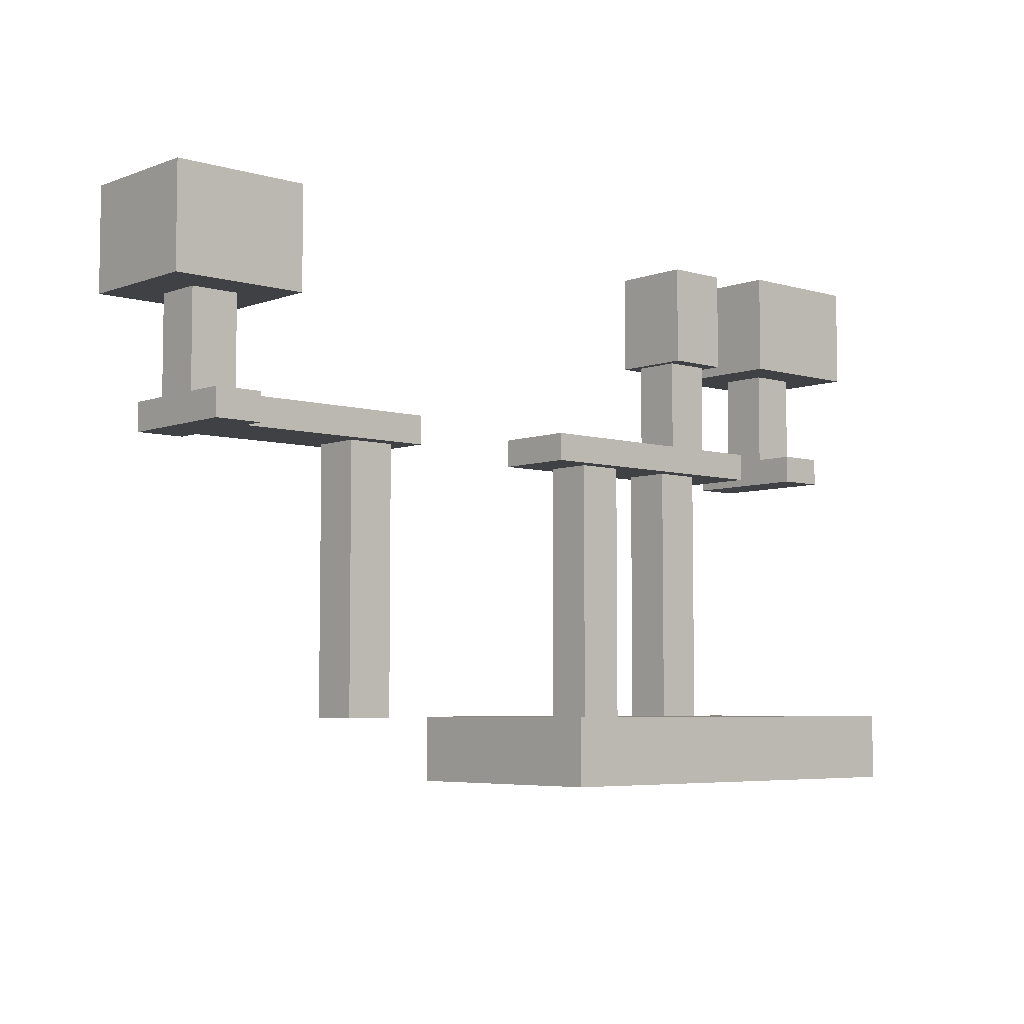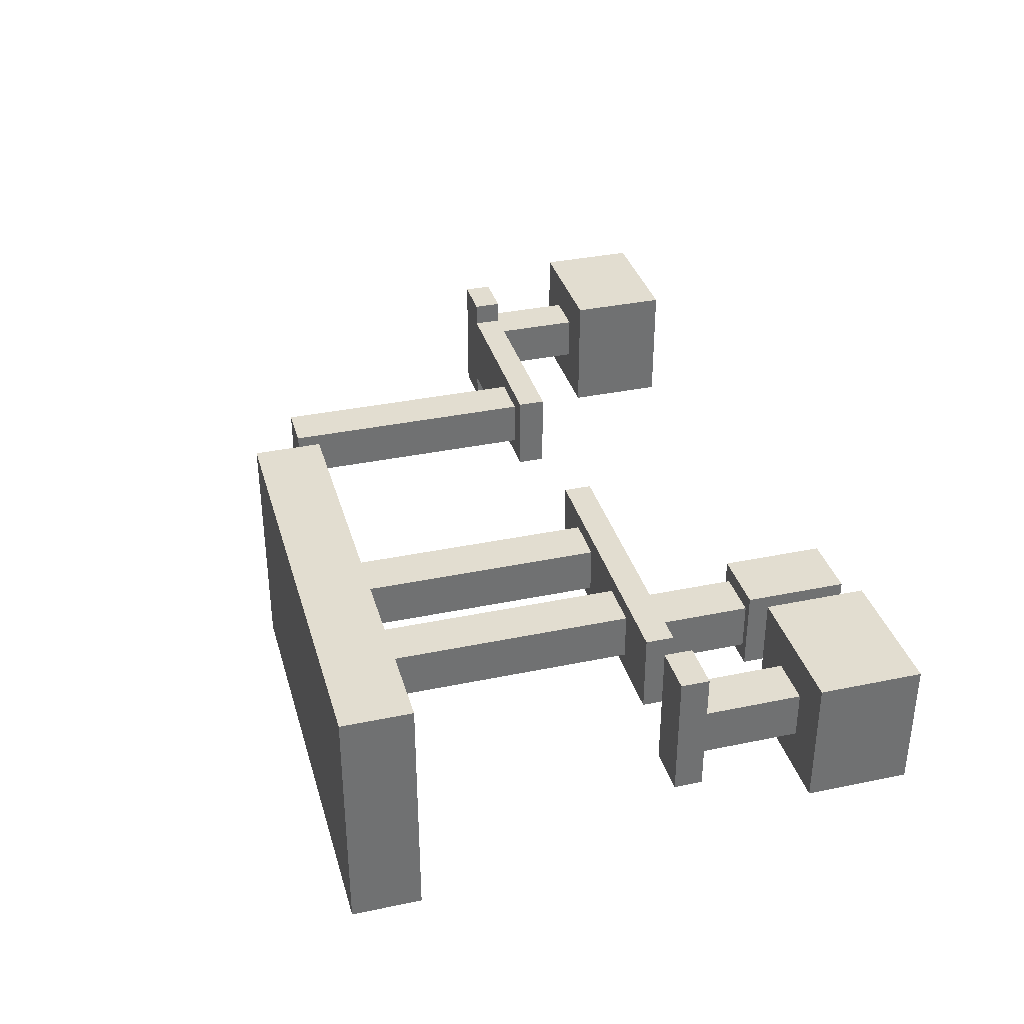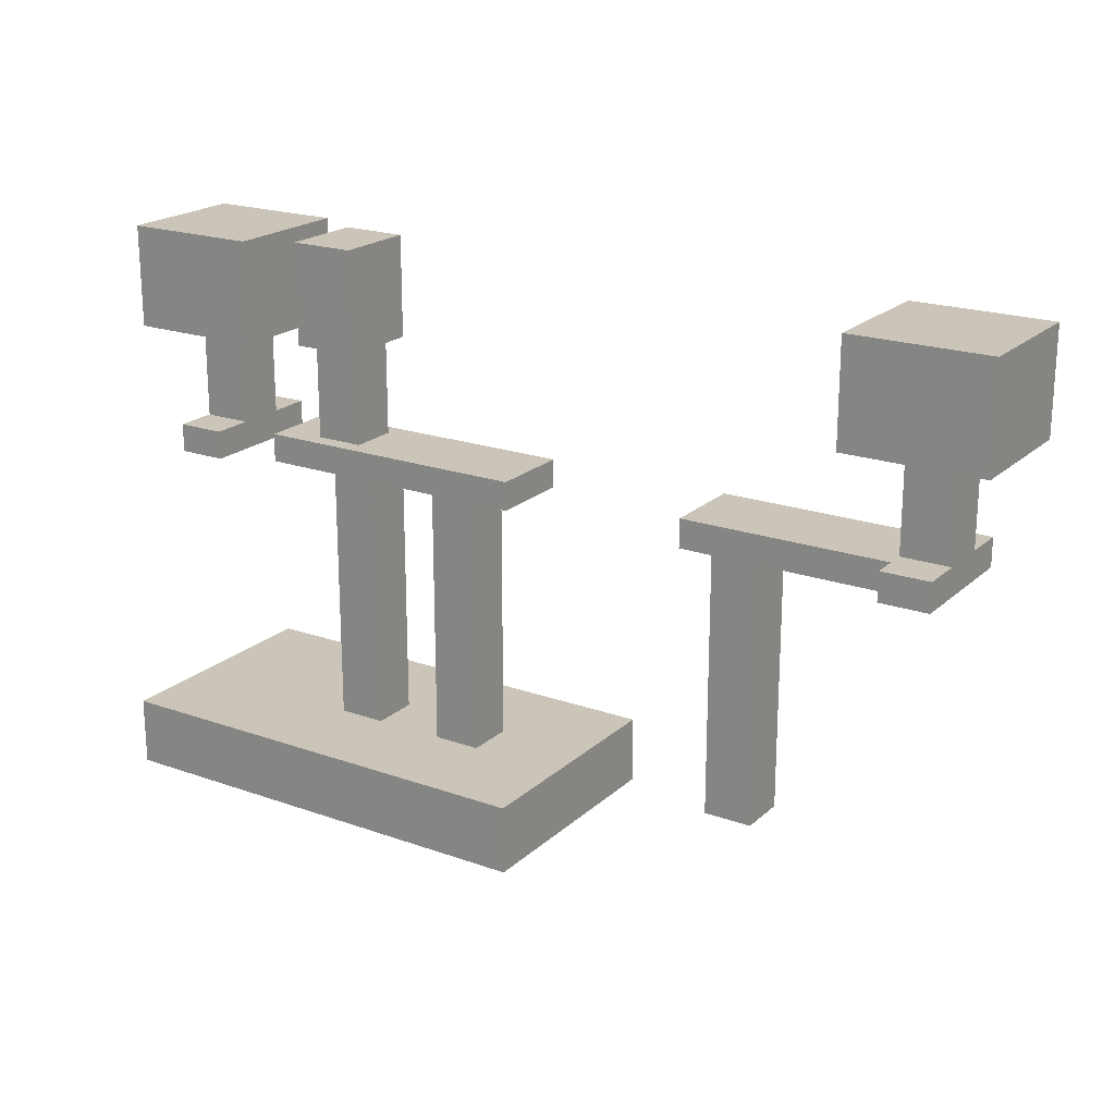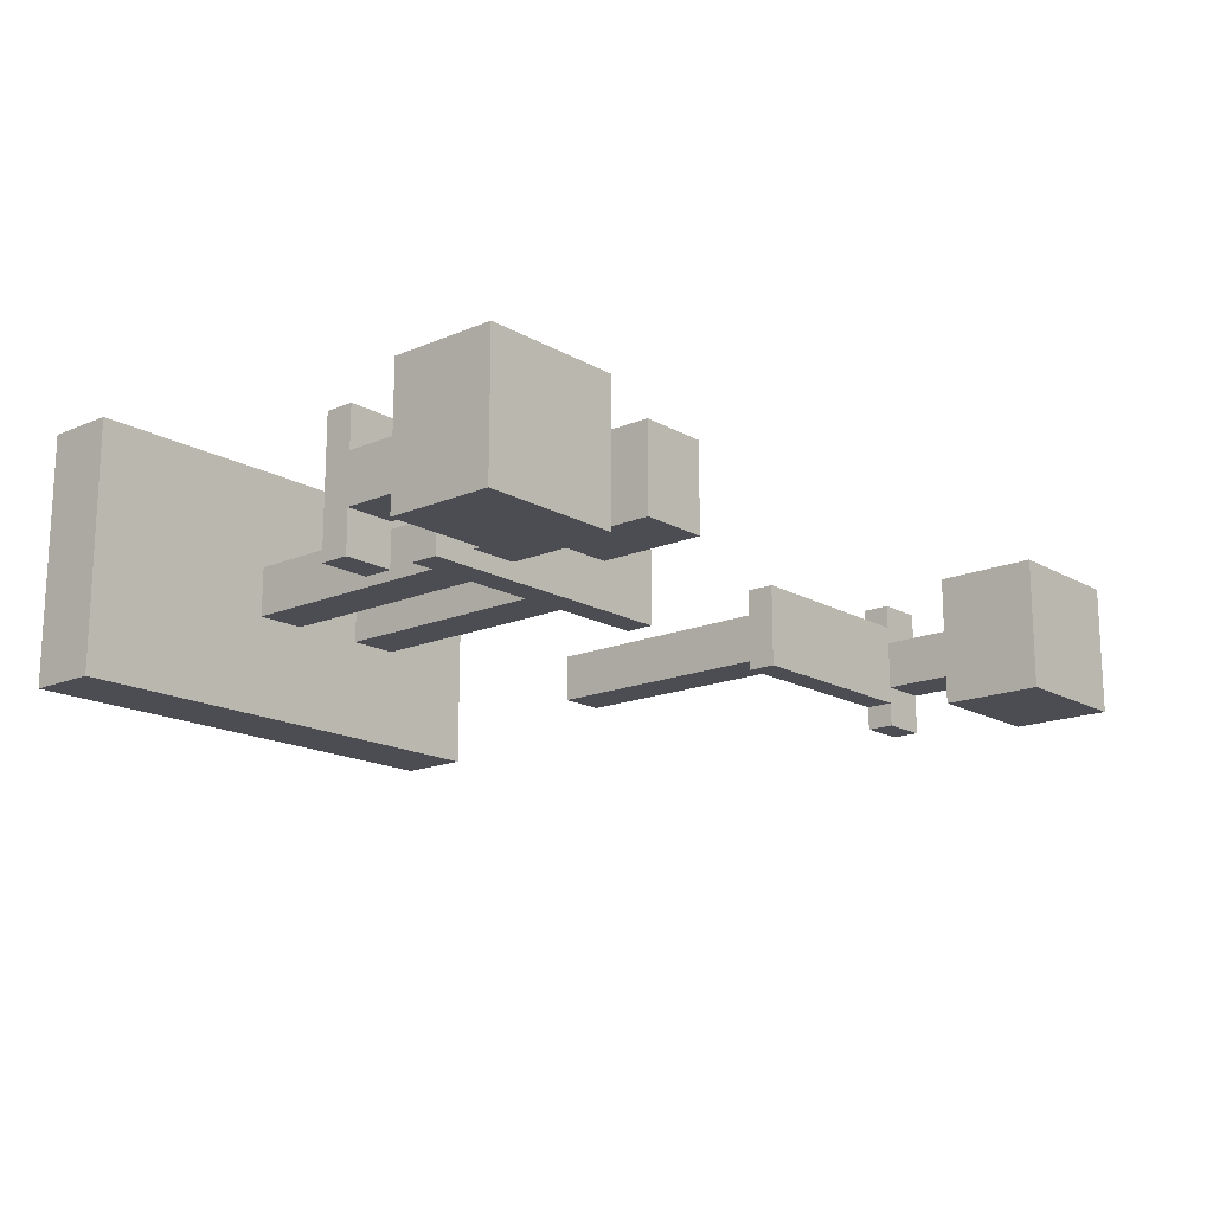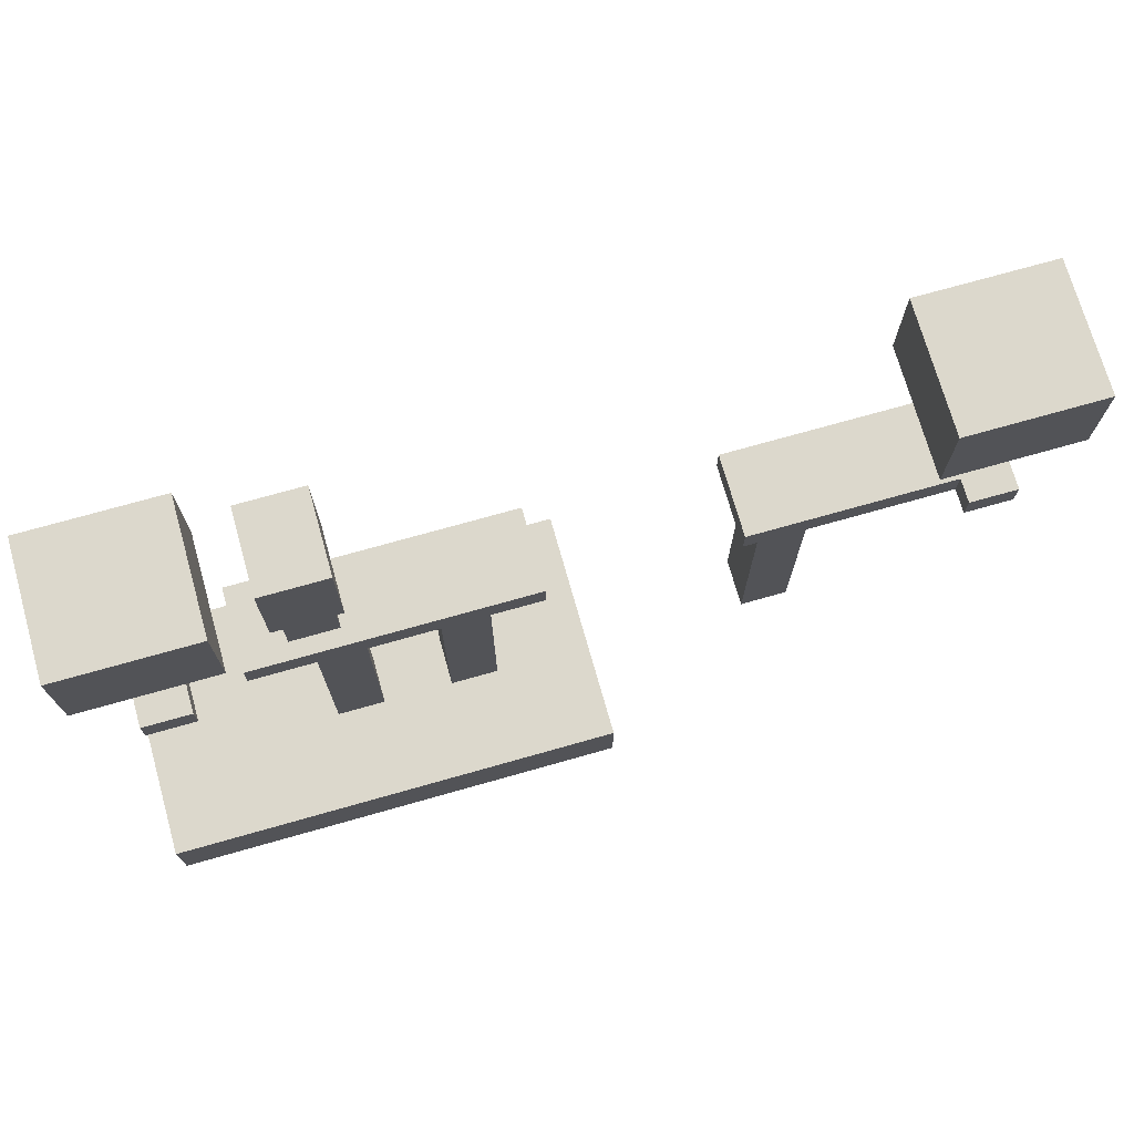
<metadata>
{"format":"obj","ext":"obj","renderer":"f3d","projection":"perspective","resolution":1024,"background":"white","views":[{"elev":-5.5,"azim":-41.8,"up":"+Y"},{"elev":35.1,"azim":74.5,"up":"+Z"},{"elev":20.5,"azim":-147.2,"up":"+Y"},{"elev":-16.4,"azim":130.9,"up":"+Z"},{"elev":72.7,"azim":164.2,"up":"+Y"}]}
</metadata>
<code>
o sky130_fd_sc_hd__tapvgnd_1
g subs
g nwell
v -0.055 -0.24 -0.42
v 1.55 -0.24 -0.42
v 1.55 -0.24 0.42
v -0.055 -0.24 0.42
f -1 -4 -3
f -3 -2 -1
v -0.055 -0.24 -0.42
v 1.55 -0.24 -0.42
v -0.055 0 -0.42
v 1.55 0 -0.42
f -2 -3 -4
f -3 -2 -1
f -4 -3 -2
f -1 -2 -3
v 1.55 -0.24 -0.42
v 1.55 -0.24 0.42
v 1.55 0 -0.42
v 1.55 0 0.42
f -2 -3 -4
f -3 -2 -1
f -4 -3 -2
f -1 -2 -3
v 1.55 -0.24 0.42
v -0.055 -0.24 0.42
v 1.55 0 0.42
v -0.055 0 0.42
f -2 -3 -4
f -3 -2 -1
f -4 -3 -2
f -1 -2 -3
v -0.055 -0.24 0.42
v -0.055 -0.24 -0.42
v -0.055 0 0.42
v -0.055 0 -0.42
f -2 -3 -4
f -3 -2 -1
f -4 -3 -2
f -1 -2 -3
v -0.055 0 -0.42
v 1.55 0 -0.42
v 1.55 0 0.42
v -0.055 0 0.42
f -3 -4 -1
f -1 -2 -3
g diff
g tap
g poly
g licon
v -0.805 0 -0.085
v -0.635 0 -0.085
v -0.635 0 0.085
v -0.805 0 0.085
f -1 -4 -3
f -3 -2 -1
v -0.805 0 -0.085
v -0.635 0 -0.085
v -0.805 0.9361 -0.085
v -0.635 0.9361 -0.085
f -2 -3 -4
f -3 -2 -1
f -4 -3 -2
f -1 -2 -3
v -0.635 0 -0.085
v -0.635 0 0.085
v -0.635 0.9361 -0.085
v -0.635 0.9361 0.085
f -2 -3 -4
f -3 -2 -1
f -4 -3 -2
f -1 -2 -3
v -0.635 0 0.085
v -0.805 0 0.085
v -0.635 0.9361 0.085
v -0.805 0.9361 0.085
f -2 -3 -4
f -3 -2 -1
f -4 -3 -2
f -1 -2 -3
v -0.805 0 0.085
v -0.805 0 -0.085
v -0.805 0.9361 0.085
v -0.805 0.9361 -0.085
f -2 -3 -4
f -3 -2 -1
f -4 -3 -2
f -1 -2 -3
v -0.805 0.9361 -0.085
v -0.635 0.9361 -0.085
v -0.635 0.9361 0.085
v -0.805 0.9361 0.085
f -3 -4 -1
f -1 -2 -3
v 0.285 0 -0.085
v 0.455 0 -0.085
v 0.455 0 0.085
v 0.285 0 0.085
f -1 -4 -3
f -3 -2 -1
v 0.285 0 -0.085
v 0.455 0 -0.085
v 0.285 0.9361 -0.085
v 0.455 0.9361 -0.085
f -2 -3 -4
f -3 -2 -1
f -4 -3 -2
f -1 -2 -3
v 0.455 0 -0.085
v 0.455 0 0.085
v 0.455 0.9361 -0.085
v 0.455 0.9361 0.085
f -2 -3 -4
f -3 -2 -1
f -4 -3 -2
f -1 -2 -3
v 0.455 0 0.085
v 0.285 0 0.085
v 0.455 0.9361 0.085
v 0.285 0.9361 0.085
f -2 -3 -4
f -3 -2 -1
f -4 -3 -2
f -1 -2 -3
v 0.285 0 0.085
v 0.285 0 -0.085
v 0.285 0.9361 0.085
v 0.285 0.9361 -0.085
f -2 -3 -4
f -3 -2 -1
f -4 -3 -2
f -1 -2 -3
v 0.285 0.9361 -0.085
v 0.455 0.9361 -0.085
v 0.455 0.9361 0.085
v 0.285 0.9361 0.085
f -3 -4 -1
f -1 -2 -3
v 0.705 0 -0.085
v 0.875 0 -0.085
v 0.875 0 0.085
v 0.705 0 0.085
f -1 -4 -3
f -3 -2 -1
v 0.705 0 -0.085
v 0.875 0 -0.085
v 0.705 0.9361 -0.085
v 0.875 0.9361 -0.085
f -2 -3 -4
f -3 -2 -1
f -4 -3 -2
f -1 -2 -3
v 0.875 0 -0.085
v 0.875 0 0.085
v 0.875 0.9361 -0.085
v 0.875 0.9361 0.085
f -2 -3 -4
f -3 -2 -1
f -4 -3 -2
f -1 -2 -3
v 0.875 0 0.085
v 0.705 0 0.085
v 0.875 0.9361 0.085
v 0.705 0.9361 0.085
f -2 -3 -4
f -3 -2 -1
f -4 -3 -2
f -1 -2 -3
v 0.705 0 0.085
v 0.705 0 -0.085
v 0.705 0.9361 0.085
v 0.705 0.9361 -0.085
f -2 -3 -4
f -3 -2 -1
f -4 -3 -2
f -1 -2 -3
v 0.705 0.9361 -0.085
v 0.875 0.9361 -0.085
v 0.875 0.9361 0.085
v 0.705 0.9361 0.085
f -3 -4 -1
f -1 -2 -3
g li
v -1.445 0.9361 -0.23
v -1.275 0.9361 -0.23
v -1.275 0.9361 -0.145
v -0.55 0.9361 -0.145
v -0.55 0.9361 0.145
v -1.275 0.9361 0.145
v -1.275 0.9361 0.23
v -1.445 0.9361 0.23
f -6 -8 -7
f -3 -6 -5
f -6 -1 -8
f -2 -1 -3
f -6 -3 -1
f -5 -4 -3
v -1.445 0.9361 -0.23
v -1.275 0.9361 -0.23
v -1.445 1.036 -0.23
v -1.275 1.036 -0.23
f -2 -3 -4
f -3 -2 -1
f -4 -3 -2
f -1 -2 -3
v -1.275 0.9361 -0.145
v -1.275 0.9361 -0.23
v -1.275 1.036 -0.145
v -1.275 1.036 -0.23
f -2 -3 -4
f -3 -2 -1
f -4 -3 -2
f -1 -2 -3
v -1.275 0.9361 -0.145
v -0.55 0.9361 -0.145
v -1.275 1.036 -0.145
v -0.55 1.036 -0.145
f -2 -3 -4
f -3 -2 -1
f -4 -3 -2
f -1 -2 -3
v -0.55 0.9361 -0.145
v -0.55 0.9361 0.145
v -0.55 1.036 -0.145
v -0.55 1.036 0.145
f -2 -3 -4
f -3 -2 -1
f -4 -3 -2
f -1 -2 -3
v -0.55 0.9361 0.145
v -1.275 0.9361 0.145
v -0.55 1.036 0.145
v -1.275 1.036 0.145
f -2 -3 -4
f -3 -2 -1
f -4 -3 -2
f -1 -2 -3
v -1.275 0.9361 0.23
v -1.275 0.9361 0.145
v -1.275 1.036 0.23
v -1.275 1.036 0.145
f -2 -3 -4
f -3 -2 -1
f -4 -3 -2
f -1 -2 -3
v -1.275 0.9361 0.23
v -1.445 0.9361 0.23
v -1.275 1.036 0.23
v -1.445 1.036 0.23
f -2 -3 -4
f -3 -2 -1
f -4 -3 -2
f -1 -2 -3
v -1.445 0.9361 0.23
v -1.445 0.9361 -0.23
v -1.445 1.036 0.23
v -1.445 1.036 -0.23
f -2 -3 -4
f -3 -2 -1
f -4 -3 -2
f -1 -2 -3
v -1.445 1.036 -0.23
v -1.275 1.036 -0.23
v -1.275 1.036 -0.145
v -0.55 1.036 -0.145
v -0.55 1.036 0.145
v -1.275 1.036 0.145
v -1.275 1.036 0.23
v -1.445 1.036 0.23
f -7 -8 -6
f -5 -6 -3
f -8 -1 -6
f -3 -1 -2
f -1 -3 -6
f -3 -4 -5
v 0.11 0.9361 -0.145
v 1.095 0.9361 -0.145
v 1.095 0.9361 0.145
v 0.11 0.9361 0.145
f -1 -4 -3
f -3 -2 -1
v 0.11 0.9361 -0.145
v 1.095 0.9361 -0.145
v 0.11 1.036 -0.145
v 1.095 1.036 -0.145
f -2 -3 -4
f -3 -2 -1
f -4 -3 -2
f -1 -2 -3
v 1.095 0.9361 -0.145
v 1.095 0.9361 0.145
v 1.095 1.036 -0.145
v 1.095 1.036 0.145
f -2 -3 -4
f -3 -2 -1
f -4 -3 -2
f -1 -2 -3
v 1.095 0.9361 0.145
v 0.11 0.9361 0.145
v 1.095 1.036 0.145
v 0.11 1.036 0.145
f -2 -3 -4
f -3 -2 -1
f -4 -3 -2
f -1 -2 -3
v 0.11 0.9361 0.145
v 0.11 0.9361 -0.145
v 0.11 1.036 0.145
v 0.11 1.036 -0.145
f -2 -3 -4
f -3 -2 -1
f -4 -3 -2
f -1 -2 -3
v 0.11 1.036 -0.145
v 1.095 1.036 -0.145
v 1.095 1.036 0.145
v 0.11 1.036 0.145
f -3 -4 -1
f -1 -2 -3
v 1.275 0.9361 -0.23
v 1.445 0.9361 -0.23
v 1.445 0.9361 0.23
v 1.275 0.9361 0.23
f -1 -4 -3
f -3 -2 -1
v 1.275 0.9361 -0.23
v 1.445 0.9361 -0.23
v 1.275 1.036 -0.23
v 1.445 1.036 -0.23
f -2 -3 -4
f -3 -2 -1
f -4 -3 -2
f -1 -2 -3
v 1.445 0.9361 -0.23
v 1.445 0.9361 0.23
v 1.445 1.036 -0.23
v 1.445 1.036 0.23
f -2 -3 -4
f -3 -2 -1
f -4 -3 -2
f -1 -2 -3
v 1.445 0.9361 0.23
v 1.275 0.9361 0.23
v 1.445 1.036 0.23
v 1.275 1.036 0.23
f -2 -3 -4
f -3 -2 -1
f -4 -3 -2
f -1 -2 -3
v 1.275 0.9361 0.23
v 1.275 0.9361 -0.23
v 1.275 1.036 0.23
v 1.275 1.036 -0.23
f -2 -3 -4
f -3 -2 -1
f -4 -3 -2
f -1 -2 -3
v 1.275 1.036 -0.23
v 1.445 1.036 -0.23
v 1.445 1.036 0.23
v 1.275 1.036 0.23
f -3 -4 -1
f -1 -2 -3
g mcon
v -1.445 1.036 -0.085
v -1.275 1.036 -0.085
v -1.275 1.036 0.085
v -1.445 1.036 0.085
f -1 -4 -3
f -3 -2 -1
v -1.445 1.036 -0.085
v -1.275 1.036 -0.085
v -1.445 1.376 -0.085
v -1.275 1.376 -0.085
f -2 -3 -4
f -3 -2 -1
f -4 -3 -2
f -1 -2 -3
v -1.275 1.036 -0.085
v -1.275 1.036 0.085
v -1.275 1.376 -0.085
v -1.275 1.376 0.085
f -2 -3 -4
f -3 -2 -1
f -4 -3 -2
f -1 -2 -3
v -1.275 1.036 0.085
v -1.445 1.036 0.085
v -1.275 1.376 0.085
v -1.445 1.376 0.085
f -2 -3 -4
f -3 -2 -1
f -4 -3 -2
f -1 -2 -3
v -1.445 1.036 0.085
v -1.445 1.036 -0.085
v -1.445 1.376 0.085
v -1.445 1.376 -0.085
f -2 -3 -4
f -3 -2 -1
f -4 -3 -2
f -1 -2 -3
v -1.445 1.376 -0.085
v -1.275 1.376 -0.085
v -1.275 1.376 0.085
v -1.445 1.376 0.085
f -3 -4 -1
f -1 -2 -3
v 0.765 1.036 -0.085
v 0.935 1.036 -0.085
v 0.935 1.036 0.085
v 0.765 1.036 0.085
f -1 -4 -3
f -3 -2 -1
v 0.765 1.036 -0.085
v 0.935 1.036 -0.085
v 0.765 1.376 -0.085
v 0.935 1.376 -0.085
f -2 -3 -4
f -3 -2 -1
f -4 -3 -2
f -1 -2 -3
v 0.935 1.036 -0.085
v 0.935 1.036 0.085
v 0.935 1.376 -0.085
v 0.935 1.376 0.085
f -2 -3 -4
f -3 -2 -1
f -4 -3 -2
f -1 -2 -3
v 0.935 1.036 0.085
v 0.765 1.036 0.085
v 0.935 1.376 0.085
v 0.765 1.376 0.085
f -2 -3 -4
f -3 -2 -1
f -4 -3 -2
f -1 -2 -3
v 0.765 1.036 0.085
v 0.765 1.036 -0.085
v 0.765 1.376 0.085
v 0.765 1.376 -0.085
f -2 -3 -4
f -3 -2 -1
f -4 -3 -2
f -1 -2 -3
v 0.765 1.376 -0.085
v 0.935 1.376 -0.085
v 0.935 1.376 0.085
v 0.765 1.376 0.085
f -3 -4 -1
f -1 -2 -3
v 1.275 1.036 -0.085
v 1.445 1.036 -0.085
v 1.445 1.036 0.085
v 1.275 1.036 0.085
f -1 -4 -3
f -3 -2 -1
v 1.275 1.036 -0.085
v 1.445 1.036 -0.085
v 1.275 1.376 -0.085
v 1.445 1.376 -0.085
f -2 -3 -4
f -3 -2 -1
f -4 -3 -2
f -1 -2 -3
v 1.445 1.036 -0.085
v 1.445 1.036 0.085
v 1.445 1.376 -0.085
v 1.445 1.376 0.085
f -2 -3 -4
f -3 -2 -1
f -4 -3 -2
f -1 -2 -3
v 1.445 1.036 0.085
v 1.275 1.036 0.085
v 1.445 1.376 0.085
v 1.275 1.376 0.085
f -2 -3 -4
f -3 -2 -1
f -4 -3 -2
f -1 -2 -3
v 1.275 1.036 0.085
v 1.275 1.036 -0.085
v 1.275 1.376 0.085
v 1.275 1.376 -0.085
f -2 -3 -4
f -3 -2 -1
f -4 -3 -2
f -1 -2 -3
v 1.275 1.376 -0.085
v 1.445 1.376 -0.085
v 1.445 1.376 0.085
v 1.275 1.376 0.085
f -3 -4 -1
f -1 -2 -3
g metal1
v -1.6 1.376 -0.23
v -1.12 1.376 -0.23
v -1.12 1.376 0.23
v -1.6 1.376 0.23
f -1 -4 -3
f -3 -2 -1
v -1.6 1.376 -0.23
v -1.12 1.376 -0.23
v -1.6 1.736 -0.23
v -1.12 1.736 -0.23
f -2 -3 -4
f -3 -2 -1
f -4 -3 -2
f -1 -2 -3
v -1.12 1.376 -0.23
v -1.12 1.376 0.23
v -1.12 1.736 -0.23
v -1.12 1.736 0.23
f -2 -3 -4
f -3 -2 -1
f -4 -3 -2
f -1 -2 -3
v -1.12 1.376 0.23
v -1.6 1.376 0.23
v -1.12 1.736 0.23
v -1.6 1.736 0.23
f -2 -3 -4
f -3 -2 -1
f -4 -3 -2
f -1 -2 -3
v -1.6 1.376 0.23
v -1.6 1.376 -0.23
v -1.6 1.736 0.23
v -1.6 1.736 -0.23
f -2 -3 -4
f -3 -2 -1
f -4 -3 -2
f -1 -2 -3
v -1.6 1.736 -0.23
v -1.12 1.736 -0.23
v -1.12 1.736 0.23
v -1.6 1.736 0.23
f -3 -4 -1
f -1 -2 -3
v 0.735 1.376 -0.145
v 0.965 1.376 -0.145
v 0.965 1.376 0.145
v 0.735 1.376 0.145
f -1 -4 -3
f -3 -2 -1
v 0.735 1.376 -0.145
v 0.965 1.376 -0.145
v 0.735 1.736 -0.145
v 0.965 1.736 -0.145
f -2 -3 -4
f -3 -2 -1
f -4 -3 -2
f -1 -2 -3
v 0.965 1.376 -0.145
v 0.965 1.376 0.145
v 0.965 1.736 -0.145
v 0.965 1.736 0.145
f -2 -3 -4
f -3 -2 -1
f -4 -3 -2
f -1 -2 -3
v 0.965 1.376 0.145
v 0.735 1.376 0.145
v 0.965 1.736 0.145
v 0.735 1.736 0.145
f -2 -3 -4
f -3 -2 -1
f -4 -3 -2
f -1 -2 -3
v 0.735 1.376 0.145
v 0.735 1.376 -0.145
v 0.735 1.736 0.145
v 0.735 1.736 -0.145
f -2 -3 -4
f -3 -2 -1
f -4 -3 -2
f -1 -2 -3
v 0.735 1.736 -0.145
v 0.965 1.736 -0.145
v 0.965 1.736 0.145
v 0.735 1.736 0.145
f -3 -4 -1
f -1 -2 -3
v 1.12 1.376 -0.23
v 1.6 1.376 -0.23
v 1.6 1.376 0.23
v 1.12 1.376 0.23
f -1 -4 -3
f -3 -2 -1
v 1.12 1.376 -0.23
v 1.6 1.376 -0.23
v 1.12 1.736 -0.23
v 1.6 1.736 -0.23
f -2 -3 -4
f -3 -2 -1
f -4 -3 -2
f -1 -2 -3
v 1.6 1.376 -0.23
v 1.6 1.376 0.23
v 1.6 1.736 -0.23
v 1.6 1.736 0.23
f -2 -3 -4
f -3 -2 -1
f -4 -3 -2
f -1 -2 -3
v 1.6 1.376 0.23
v 1.12 1.376 0.23
v 1.6 1.736 0.23
v 1.12 1.736 0.23
f -2 -3 -4
f -3 -2 -1
f -4 -3 -2
f -1 -2 -3
v 1.12 1.376 0.23
v 1.12 1.376 -0.23
v 1.12 1.736 0.23
v 1.12 1.736 -0.23
f -2 -3 -4
f -3 -2 -1
f -4 -3 -2
f -1 -2 -3
v 1.12 1.736 -0.23
v 1.6 1.736 -0.23
v 1.6 1.736 0.23
v 1.12 1.736 0.23
f -3 -4 -1
f -1 -2 -3
g via1
g metal2
g via2
g metal3
g via3
g metal4
g via4
g metal5

</code>
